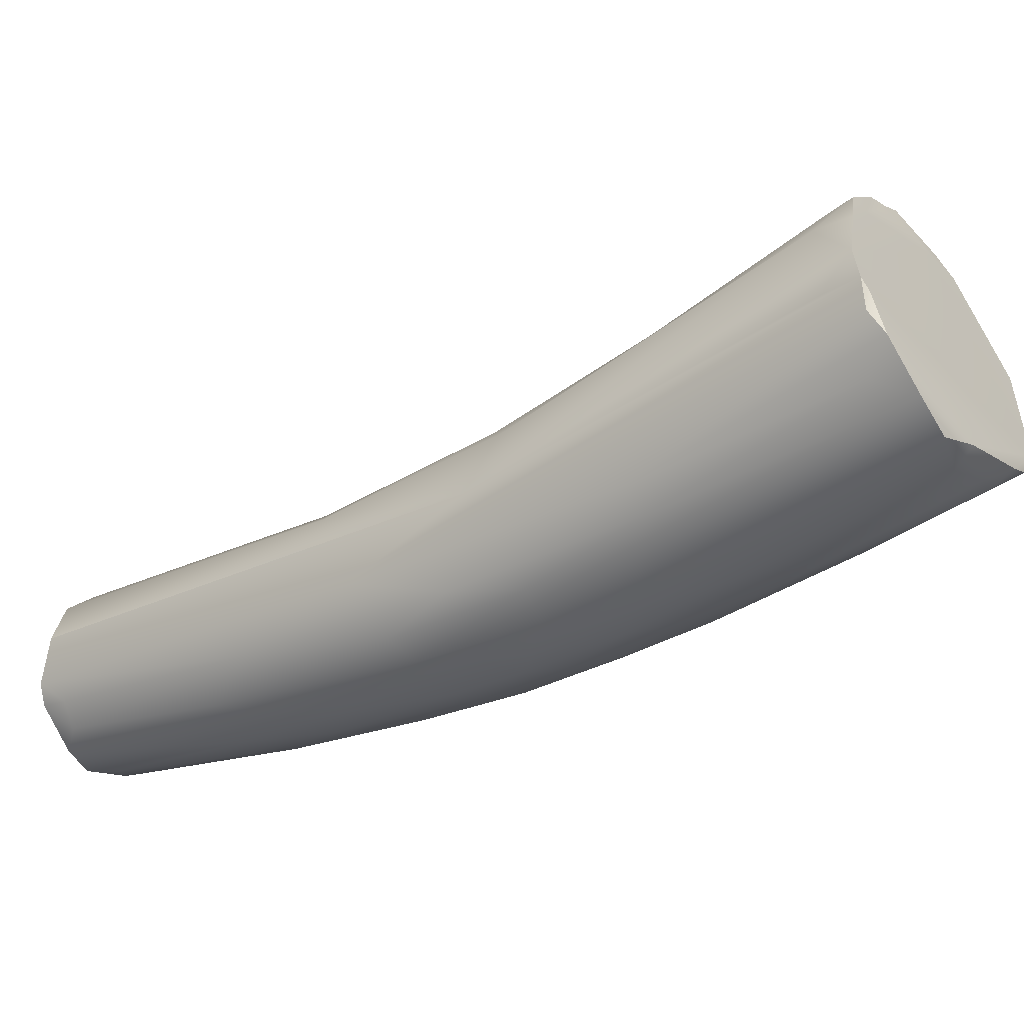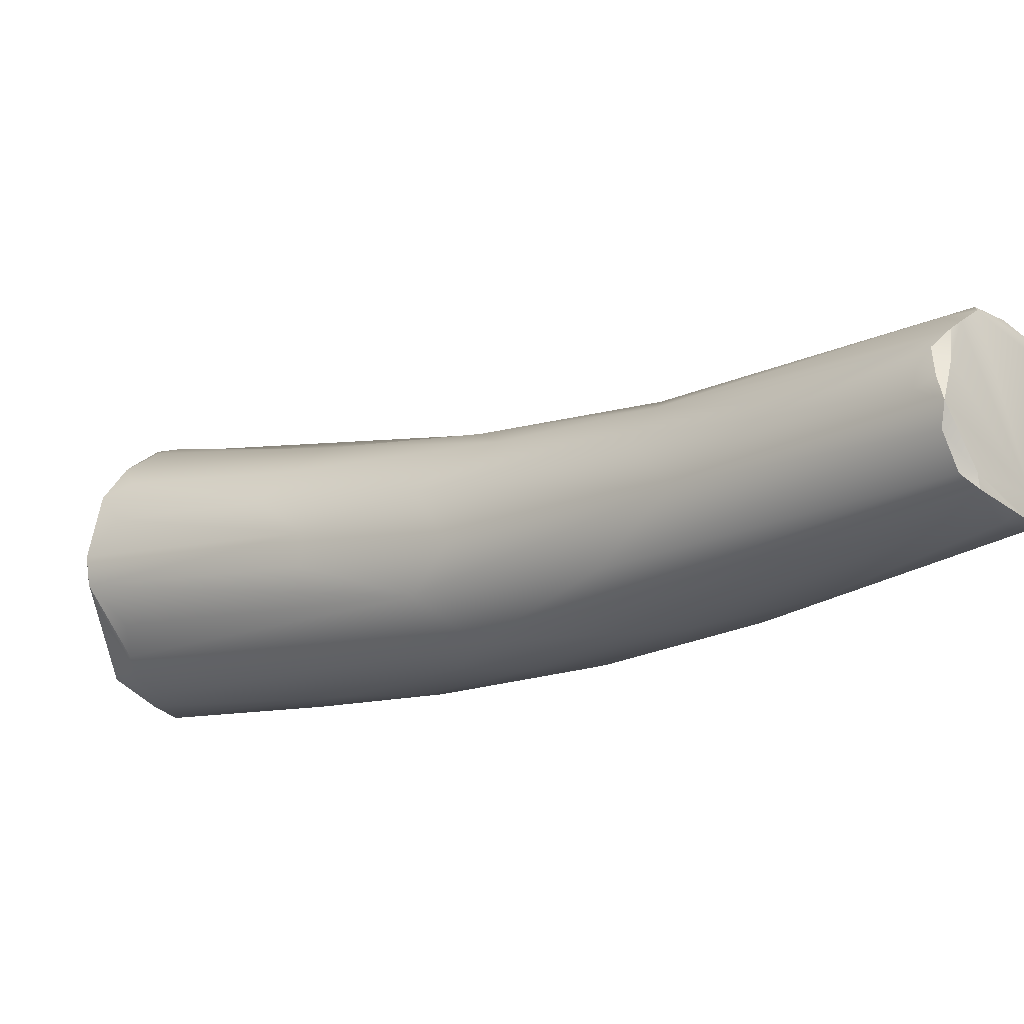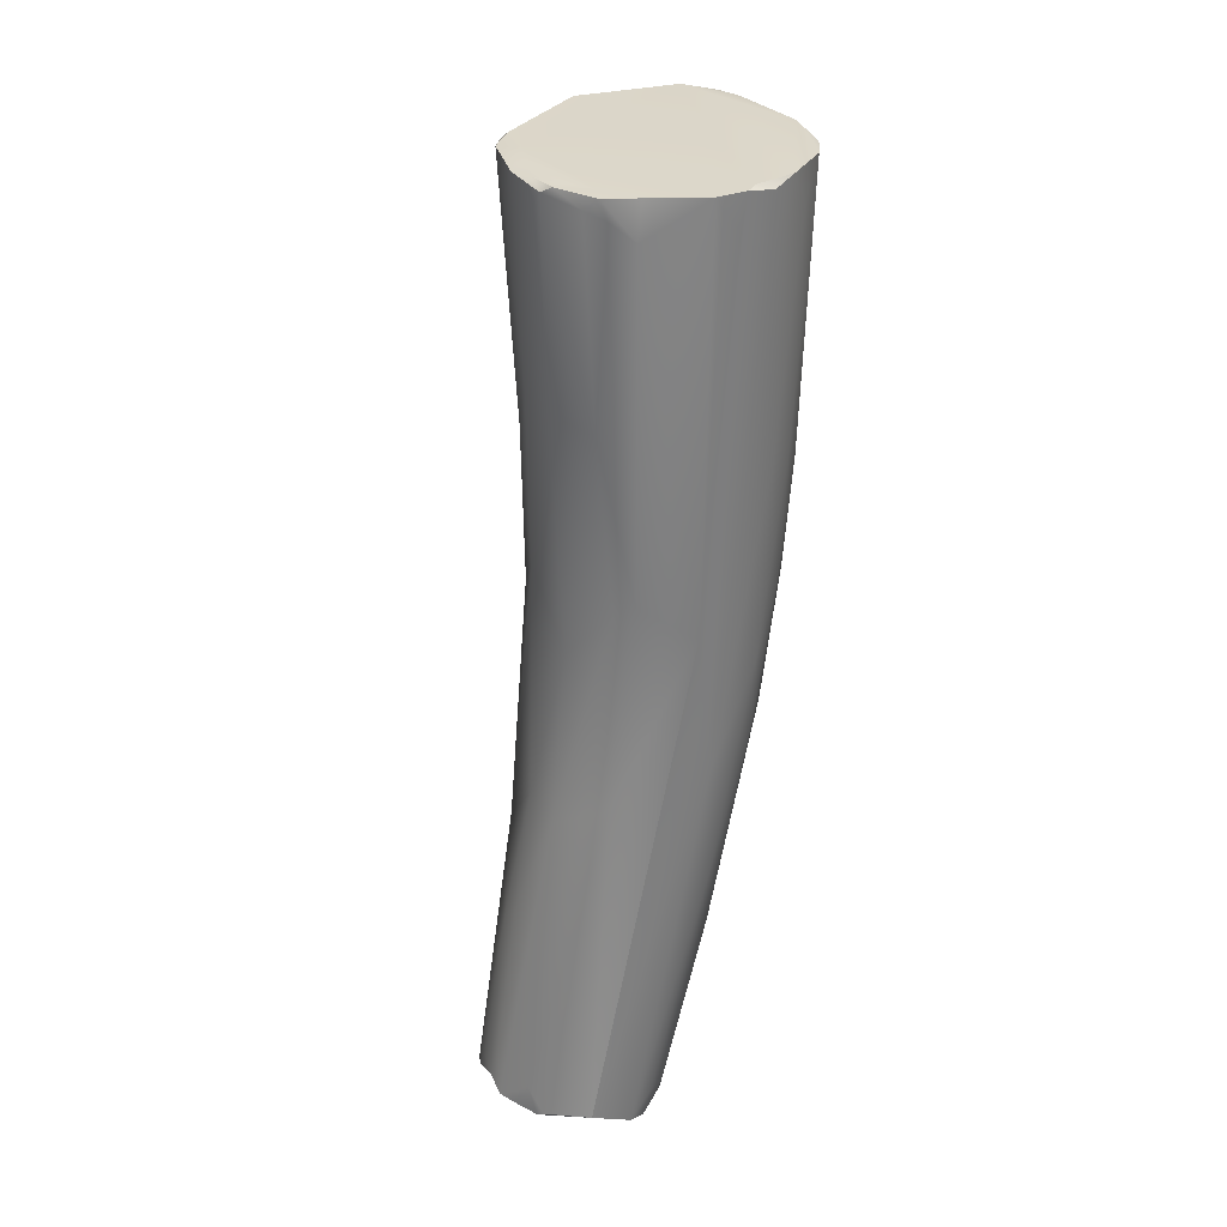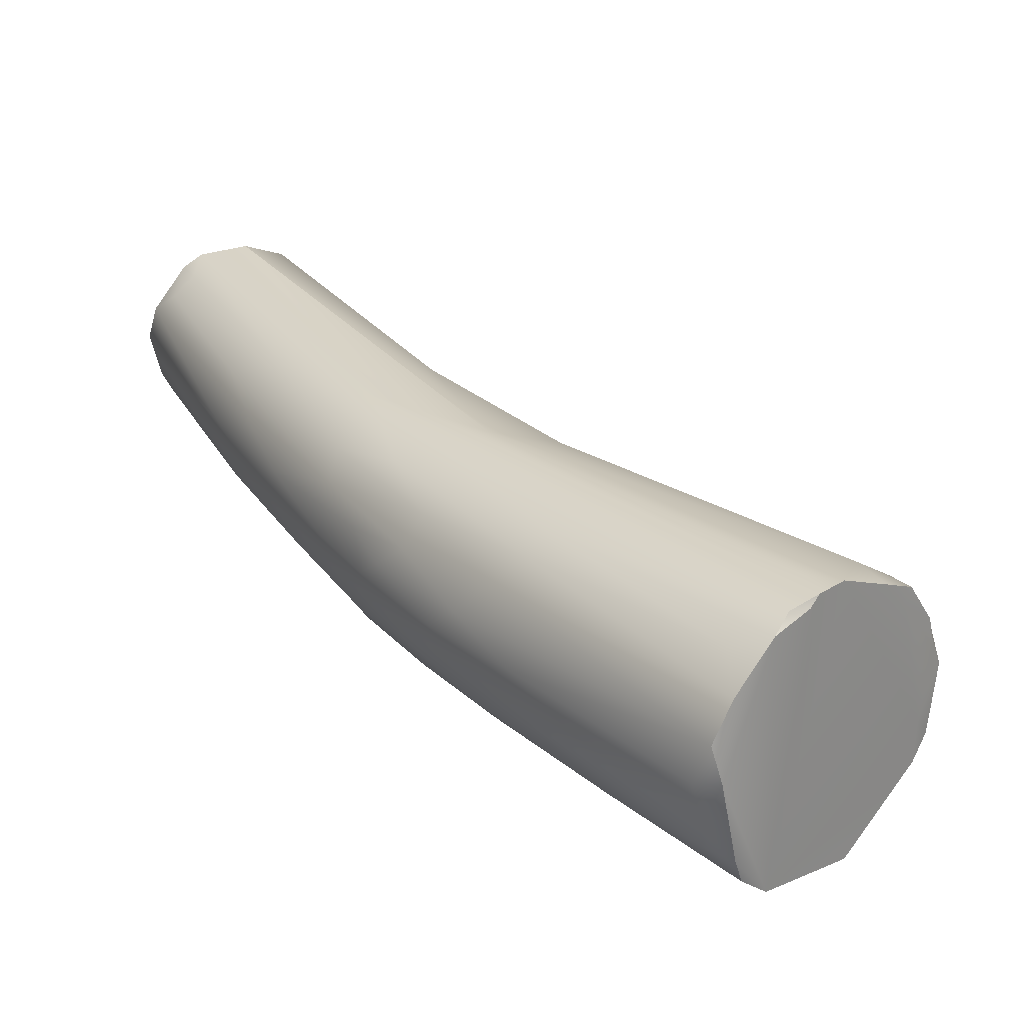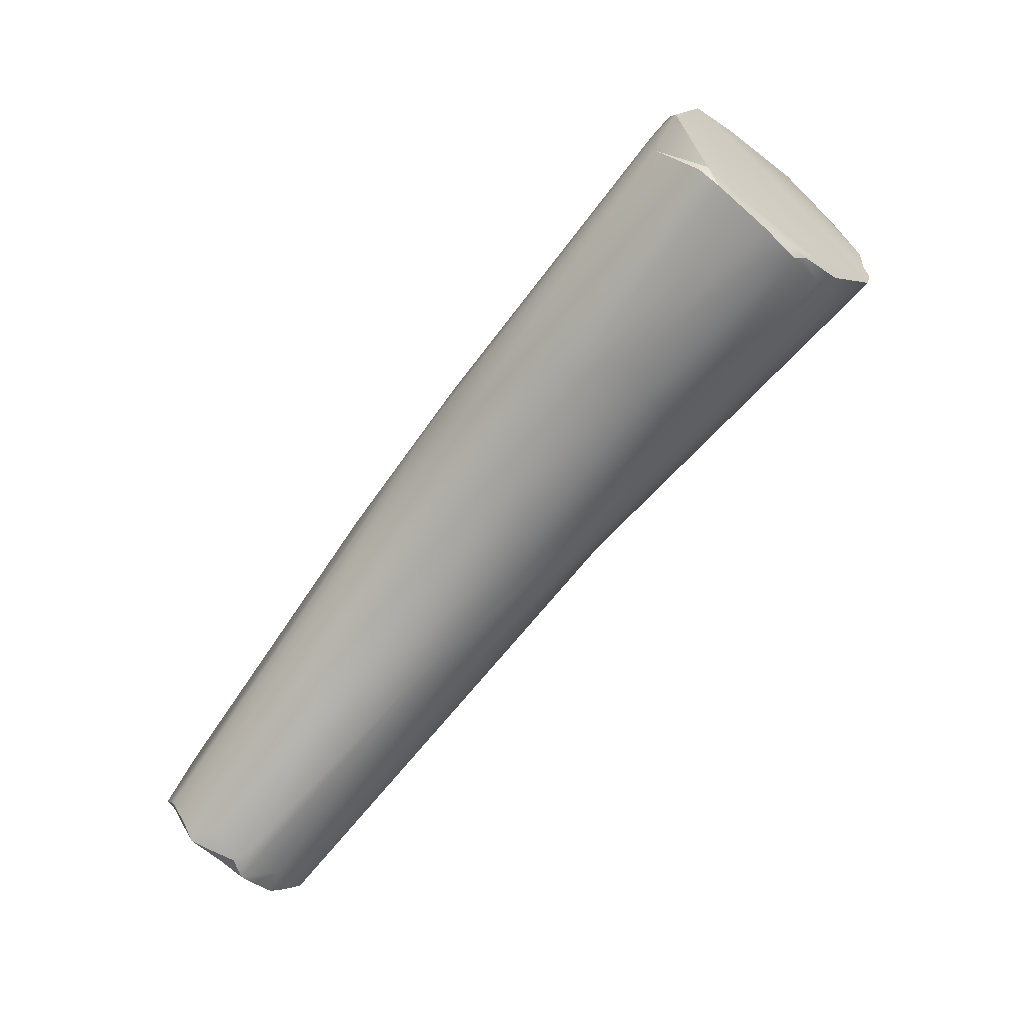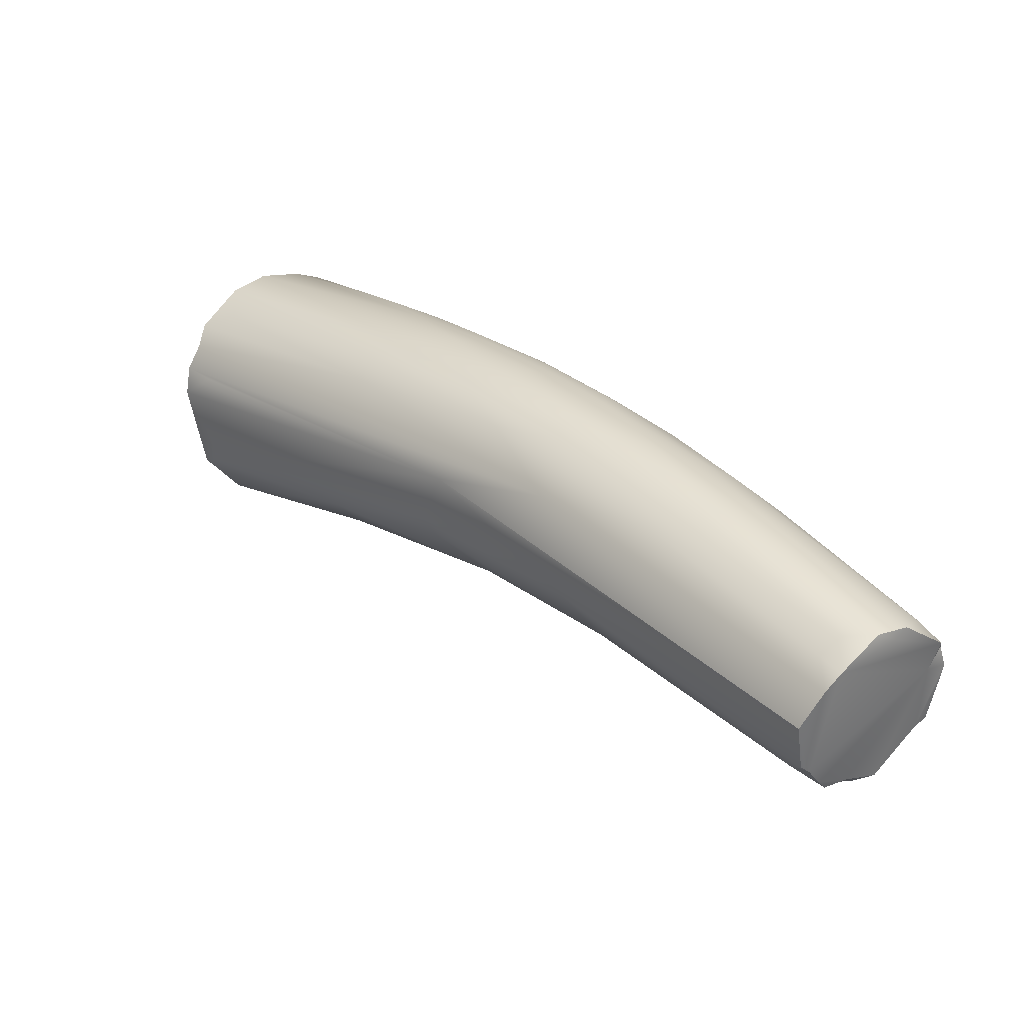
<metadata>
{"format":"obj","ext":"obj","renderer":"f3d","projection":"perspective","resolution":1024,"background":"white","views":[{"elev":79.9,"azim":-80.2,"up":"+Y"},{"elev":-71.4,"azim":141.3,"up":"+Y"},{"elev":-15.1,"azim":136.4,"up":"+Z"},{"elev":69.4,"azim":-15.6,"up":"+Y"},{"elev":2.3,"azim":73.9,"up":"+Z"},{"elev":-60.0,"azim":-124.8,"up":"+Z"}]}
</metadata>
<code>
v -81.82 -104.4 1272
v -81.62 -104.5 1271
v -81.56 -104.3 1271
v -82.06 -104.7 1272
v -82.21 -105 1272
v -82.16 -104.9 1272
v -82.07 -104.9 1272
v -82.18 -105.2 1272
v -82.11 -105.3 1272
v -82.05 -105.5 1272
v -82.11 -105.6 1272
v -82.03 -105.7 1272
v -81.41 -103.3 1273
v -81.88 -104.2 1273
v -81.7 -103.7 1274
v -81.36 -103 1274
v -81.26 -102.7 1275
v -81.48 -103.2 1274
v -81.55 -103.6 1274
v -81.65 -104.1 1274
v -80.99 -102.3 1276
v -80.77 -101.9 1275
v -81.21 -103 1275
v -80.71 -101.8 1276
v -80.95 -102.4 1276
v -81.4 -104.5 1271
v -80.9 -104.5 1271
v -81.79 -105.7 1272
v -81.88 -105.8 1272
v -81.84 -105.7 1272
v -81.69 -105.9 1272
v -81.67 -105.9 1272
v -81.3 -105.8 1273
v -80.9 -102.8 1273
v -80.11 -102 1274
v -81.31 -104.7 1274
v -80.6 -101.9 1275
v -80.12 -101.3 1275
v -81.28 -103.9 1275
v -80.84 -103.8 1275
v -80.73 -104.1 1275
v -80.3 -101.1 1276
v -80.03 -100.9 1276
v -80.67 -101.7 1276
v -80.56 -101.5 1276
v -80.82 -102.5 1276
v -80.72 -102.8 1276
v -80.58 -103.1 1276
v -79.65 -100.3 1277
v -80.26 -101.2 1277
v -80.02 -100.8 1277
v -80.58 -101.7 1277
v -80.44 -101.8 1277
v -80.34 -102.2 1277
v -79.71 -100.4 1278
v -80.05 -101 1278
v -79.95 -101.5 1278
v -79.64 -100.7 1278
v -80.51 -104.9 1271
v -80.52 -105 1271
v -80.33 -104.9 1271
v -80.4 -105.2 1271
v -80.33 -105.4 1271
v -80.19 -105.2 1272
v -80.28 -105.5 1272
v -80.45 -105.6 1272
v -80.39 -105.7 1272
v -80.53 -105.9 1272
v -80.34 -105.7 1272
v -80.28 -105.6 1272
v -81.23 -106.1 1272
v -81.14 -106.1 1272
v -81.01 -106.1 1272
v -80.66 -106 1272
v -79.41 -102.7 1274
v -79.17 -101.2 1275
v -80.33 -103.9 1276
v -79.29 -100.1 1277
v -79.05 -100.1 1277
v -79.58 -102.9 1277
v -80.1 -103.1 1277
v -79.84 -101.9 1278
v -79.62 -102.2 1278
v -79.33 -100.1 1279
v -78.12 -98.56 1279
v -78.38 -98.8 1280
v -79.14 -100.7 1279
v -79.07 -101.2 1279
v -78.58 -99.17 1280
v -78.36 -99.05 1280
v -78.57 -99.47 1280
v -78.57 -99.8 1280
v -79.63 -104.3 1273
v -79.26 -103.4 1274
v -79.75 -104.6 1273
v -79.17 -103.6 1274
v -79.6 -104.4 1274
v -78.51 -101.4 1276
v -78.44 -101.6 1276
v -78.49 -102.4 1275
v -79.68 -104.1 1275
v -78.61 -103.1 1276
v -79.46 -103.2 1277
v -78.71 -103 1277
v -78.02 -98.66 1279
v -77.65 -98.44 1279
v -77.45 -98.5 1279
v -77.26 -98.56 1279
v -79.06 -101.9 1279
v -78.34 -99.78 1280
v -78.3 -100 1281
v -78.08 -100.3 1281
v -78.02 -100.7 1280
v -78.15 -102.5 1276
v -77.4 -100.8 1277
v -77.21 -101.2 1277
v -77.58 -102 1277
v -77.77 -102.2 1278
v -77.3 -98.78 1278
v -77.15 -98.54 1279
v -77.18 -98.75 1278
v -76.88 -98.69 1279
v -77.75 -100.8 1280
v -77.69 -101 1280
v -77.36 -101.1 1280
v -77.22 -100.9 1280
v -77.14 -101.5 1278
v -76.43 -99.15 1279
v -76.57 -99.35 1278
v -76.32 -99.45 1278
v -76.26 -99.5 1279
v -76.17 -99.41 1279
v -76.16 -99.62 1278
v -76 -99.84 1279
v -75.98 -99.99 1279
v -76.35 -100.8 1280
v -76.35 -101 1280
v -77.14 -101.2 1280
v -76.89 -101.2 1280
v -75.99 -100.1 1279
v -76.09 -100.3 1279
v -75.94 -100.3 1279
v -76.19 -100.7 1279
v -76.25 -100.5 1279
v -76.16 -100.8 1280
v -81.62 -104.5 1271
v -82.06 -104.7 1272
v -82.21 -105 1272
v -82.11 -105.6 1272
v -82.03 -105.7 1272
v -82.03 -105.7 1272
v -81.4 -104.5 1271
v -80.9 -104.5 1271
v -80.9 -104.5 1271
v -81.88 -105.8 1272
v -81.69 -105.9 1272
v -80.51 -104.9 1271
v -80.52 -105 1271
v -80.4 -105.2 1271
v -80.33 -105.4 1271
v -80.33 -105.4 1271
v -80.28 -105.5 1272
v -80.45 -105.6 1272
v -80.39 -105.7 1272
v -80.53 -105.9 1272
v -80.53 -105.9 1272
v -80.53 -105.9 1272
v -81.23 -106.1 1272
v -81.23 -106.1 1272
v -81.14 -106.1 1272
v -81.01 -106.1 1272
v -80.66 -106 1272
v -78.12 -98.56 1279
v -78.38 -98.8 1280
v -78.36 -99.05 1280
v -77.65 -98.44 1279
v -77.65 -98.44 1279
v -77.45 -98.5 1279
v -77.26 -98.56 1279
v -78.34 -99.78 1280
v -78.3 -100 1281
v -78.08 -100.3 1281
v -77.15 -98.54 1279
v -77.15 -98.54 1279
v -76.88 -98.69 1279
v -77.22 -100.9 1280
v -76.43 -99.15 1279
v -76.17 -99.41 1279
v -76 -99.84 1279
v -76 -99.84 1279
v -75.98 -99.99 1279
v -76.35 -100.8 1280
v -76.35 -100.8 1280
v -76.35 -101 1280
v -77.14 -101.2 1280
v -75.94 -100.3 1279
v -76.16 -100.8 1280
v -76.16 -100.8 1280
g grp1
f 1 2 4
f 3 2 1
f 3 26 2
f 146 152 60
f 146 7 147
f 1 34 3
f 13 1 4
f 7 5 147
f 5 7 11
f 149 8 148
f 148 8 6
f 146 11 7
f 8 149 9
f 11 146 28
f 9 149 10
f 10 149 12
f 10 12 39
f 150 11 28
f 39 12 36
f 12 30 36
f 13 34 1
f 4 148 15
f 148 6 15
f 6 14 15
f 8 14 6
f 8 20 14
f 9 20 8
f 10 39 9
f 15 16 4
f 4 16 13
f 9 39 20
f 22 13 16
f 16 15 17
f 18 17 15
f 23 18 19
f 15 14 18
f 14 20 19
f 14 19 18
f 19 20 23
f 20 39 23
f 16 17 22
f 22 17 44
f 17 18 21
f 17 21 44
f 24 45 44
f 25 21 18
f 44 21 24
f 21 25 24
f 18 23 25
f 26 3 34
f 26 35 27
f 60 152 153
f 153 59 60
f 146 60 28
f 151 28 29
f 155 30 12
f 72 29 28
f 72 31 29
f 155 32 30
f 32 155 156
f 31 72 71
f 168 32 156
f 33 32 168
f 35 26 34
f 32 33 36
f 103 33 168
f 35 34 38
f 36 30 32
f 76 27 35
f 13 37 34
f 22 37 13
f 34 37 38
f 41 40 36
f 36 33 41
f 35 38 79
f 107 35 79
f 48 39 40
f 39 36 40
f 79 38 78
f 42 22 44
f 42 45 51
f 37 22 43
f 43 22 42
f 43 38 37
f 45 24 50
f 44 45 42
f 50 51 45
f 46 53 25
f 39 46 23
f 25 23 46
f 47 46 39
f 39 48 47
f 41 81 40
f 40 81 48
f 78 43 49
f 78 38 43
f 85 105 78
f 49 43 42
f 51 49 42
f 52 50 24
f 25 52 24
f 52 25 53
f 56 50 52
f 53 56 52
f 53 46 54
f 46 47 54
f 54 47 48
f 48 81 83
f 85 78 49
f 51 50 55
f 50 56 55
f 55 56 84
f 58 56 53
f 58 84 56
f 54 57 53
f 54 82 57
f 82 54 48
f 55 86 51
f 58 53 57
f 157 61 158
f 62 28 60
f 157 75 61
f 61 159 158
f 61 94 63
f 61 63 159
f 66 28 62
f 66 62 160
f 68 28 66
f 65 163 161
f 63 64 162
f 65 67 163
f 163 67 165
f 162 64 95
f 70 162 95
f 75 94 61
f 63 94 64
f 28 68 72
f 70 164 162
f 69 164 70
f 166 164 69
f 97 166 69
f 97 69 95
f 70 95 69
f 170 73 169
f 170 74 73
f 170 167 74
f 166 97 172
f 157 154 75
f 101 172 97
f 171 103 168
f 172 101 171
f 154 76 75
f 101 103 171
f 41 33 77
f 77 33 103
f 105 79 78
f 80 81 77
f 103 80 77
f 41 77 81
f 49 51 86
f 85 49 86
f 107 79 106
f 48 83 82
f 81 109 83
f 80 109 81
f 57 87 58
f 57 82 87
f 82 83 88
f 83 109 88
f 106 105 85
f 55 89 86
f 174 90 173
f 89 175 86
f 173 90 176
f 84 89 55
f 87 82 88
f 87 88 111
f 175 89 91
f 89 84 91
f 91 84 58
f 87 92 58
f 92 91 58
f 175 91 110
f 92 110 91
f 64 94 93
f 64 93 95
f 93 94 96
f 93 96 95
f 99 94 75
f 95 96 97
f 94 99 100
f 100 96 94
f 104 101 97
f 75 98 99
f 99 115 100
f 96 114 97
f 96 100 114
f 101 104 103
f 102 104 97
f 75 76 98
f 102 97 114
f 35 107 120
f 120 76 35
f 104 138 103
f 124 80 103
f 183 178 108
f 108 178 177
f 179 176 112
f 76 120 119
f 112 184 179
f 106 79 105
f 124 109 80
f 124 103 125
f 138 125 103
f 176 90 112
f 87 111 92
f 92 111 110
f 112 90 180
f 112 180 181
f 111 88 182
f 88 113 182
f 109 124 123
f 113 88 109
f 100 115 116
f 100 116 114
f 98 115 99
f 114 117 102
f 129 98 76
f 117 114 127
f 114 116 127
f 117 118 102
f 122 129 76
f 127 143 117
f 104 139 138
f 104 102 118
f 119 121 76
f 121 119 120
f 76 121 122
f 120 122 121
f 112 185 184
f 185 112 144
f 129 122 128
f 185 144 187
f 123 126 182
f 136 112 186
f 123 113 109
f 123 182 113
f 126 123 124
f 125 126 124
f 115 98 129
f 115 135 116
f 135 141 116
f 141 127 116
f 131 187 144
f 115 129 130
f 130 129 132
f 132 129 128
f 188 187 131
f 130 133 115
f 188 131 134
f 130 132 133
f 189 133 132
f 133 135 115
f 189 135 133
f 140 134 131
f 140 131 144
f 140 144 142
f 118 117 137
f 137 104 118
f 144 112 136
f 145 137 117
f 104 137 139
f 138 126 125
f 192 126 138
f 137 138 139
f 194 193 195
f 191 190 140
f 140 142 191
f 135 196 141
f 141 196 127
f 196 143 127
f 117 143 145
f 197 144 136
f 193 194 198
f 196 145 143
f 197 142 144

</code>
